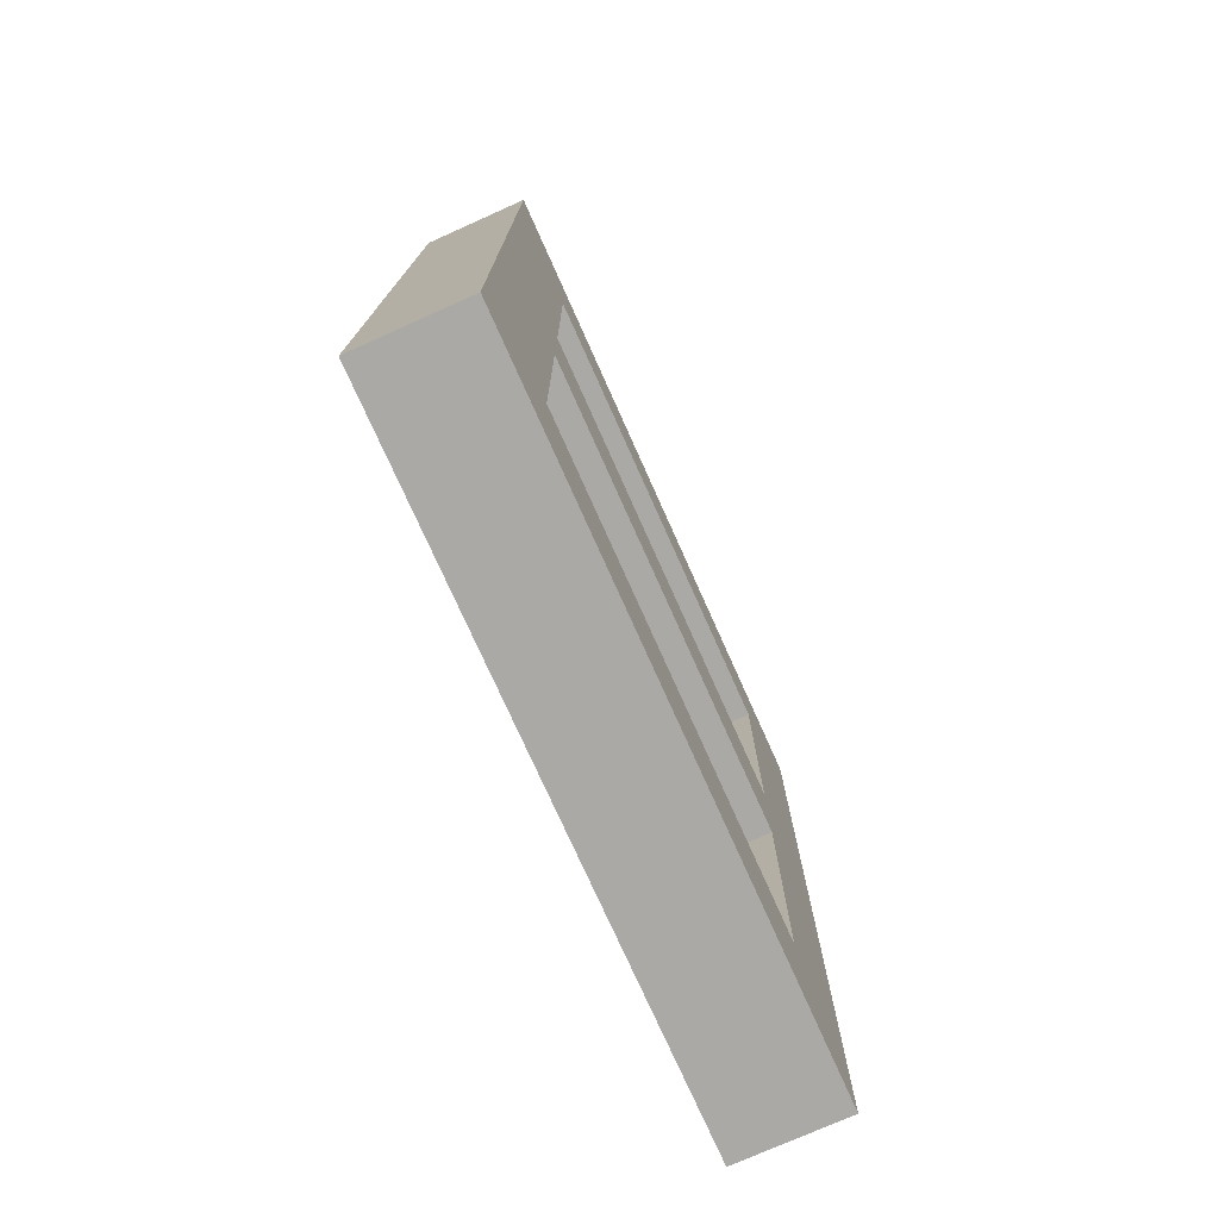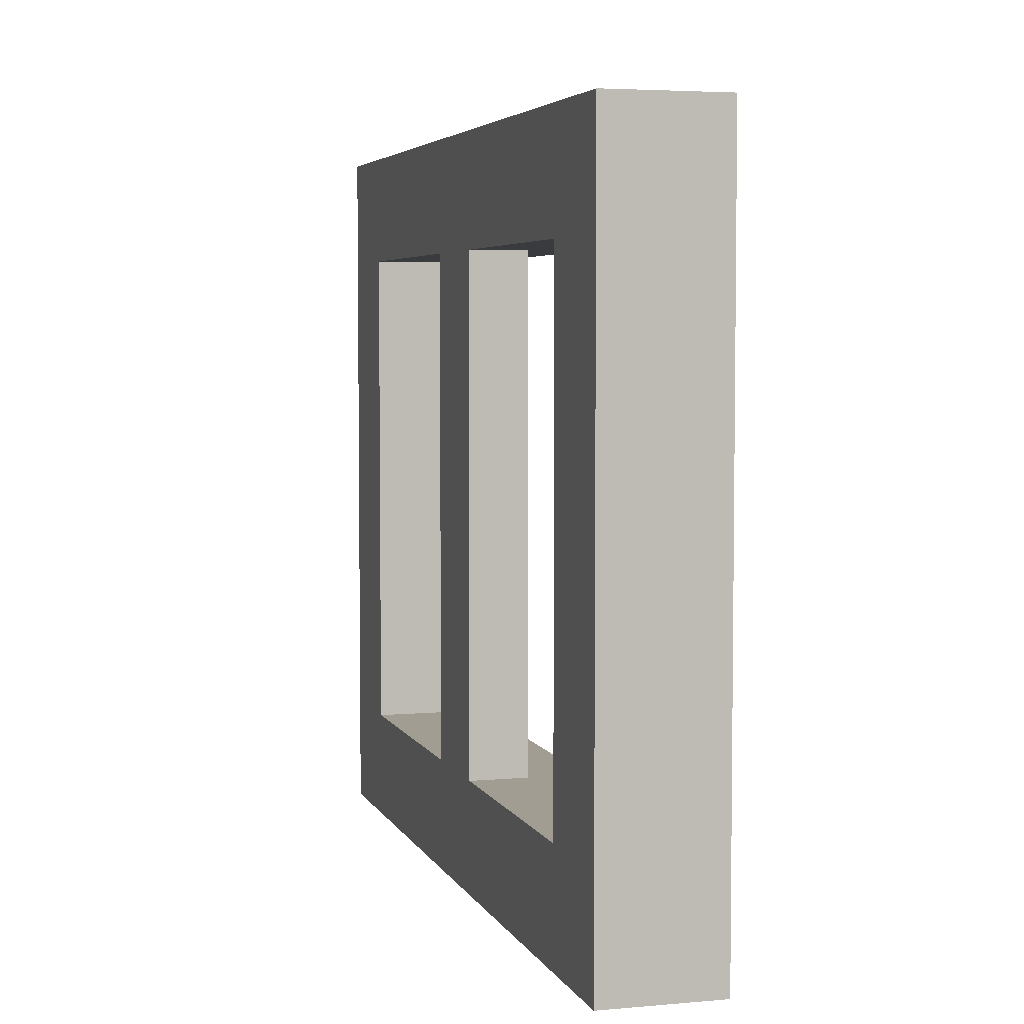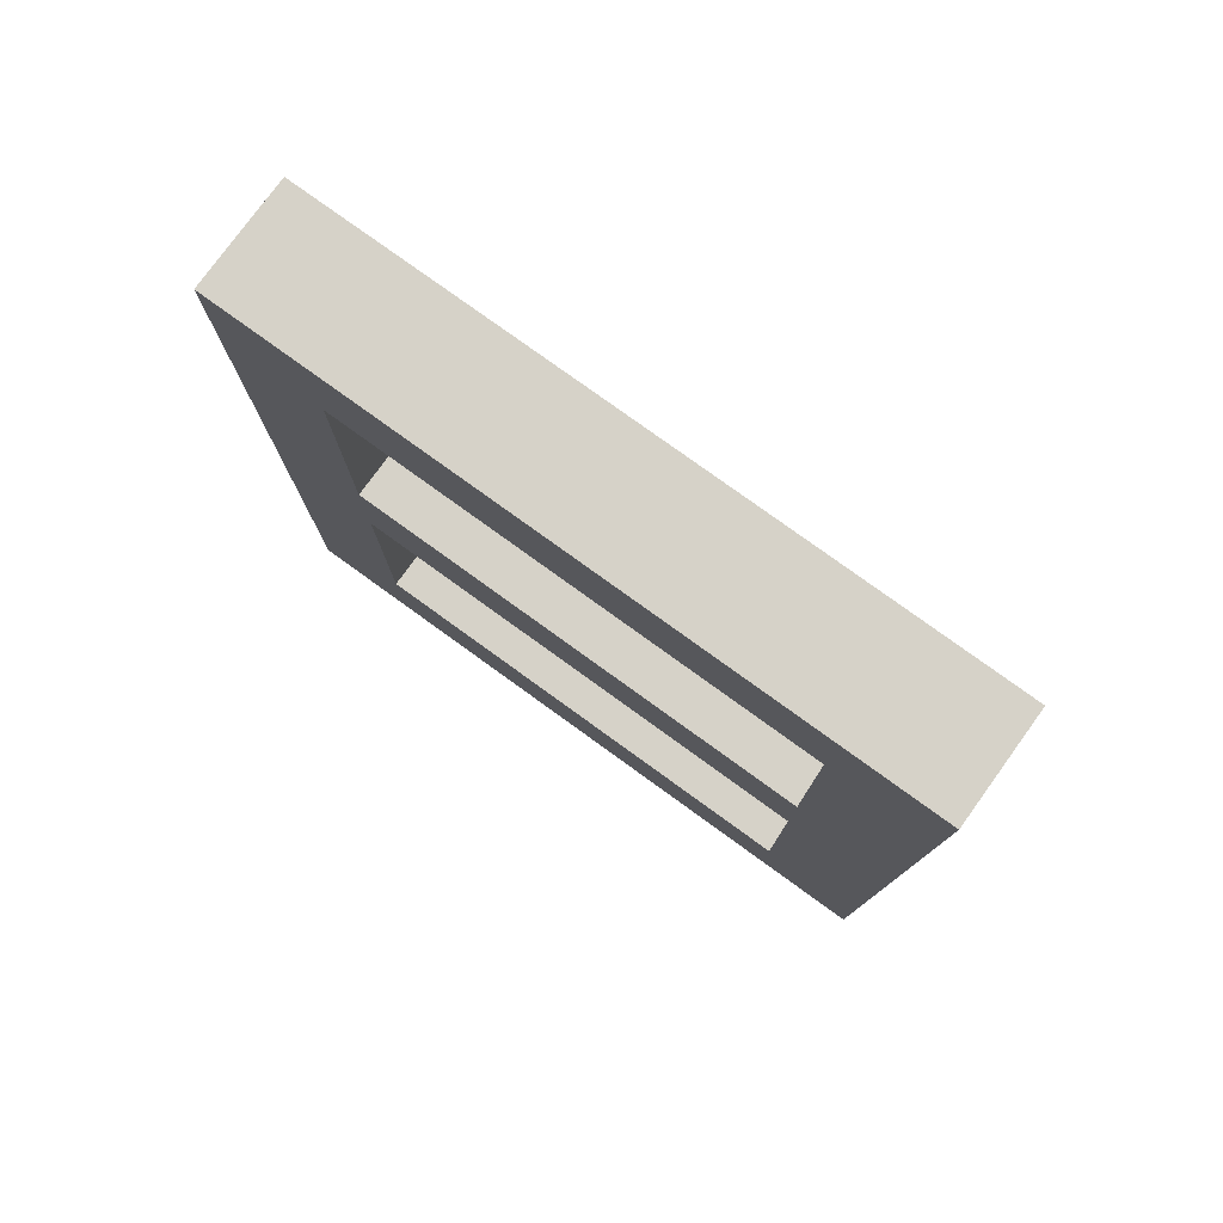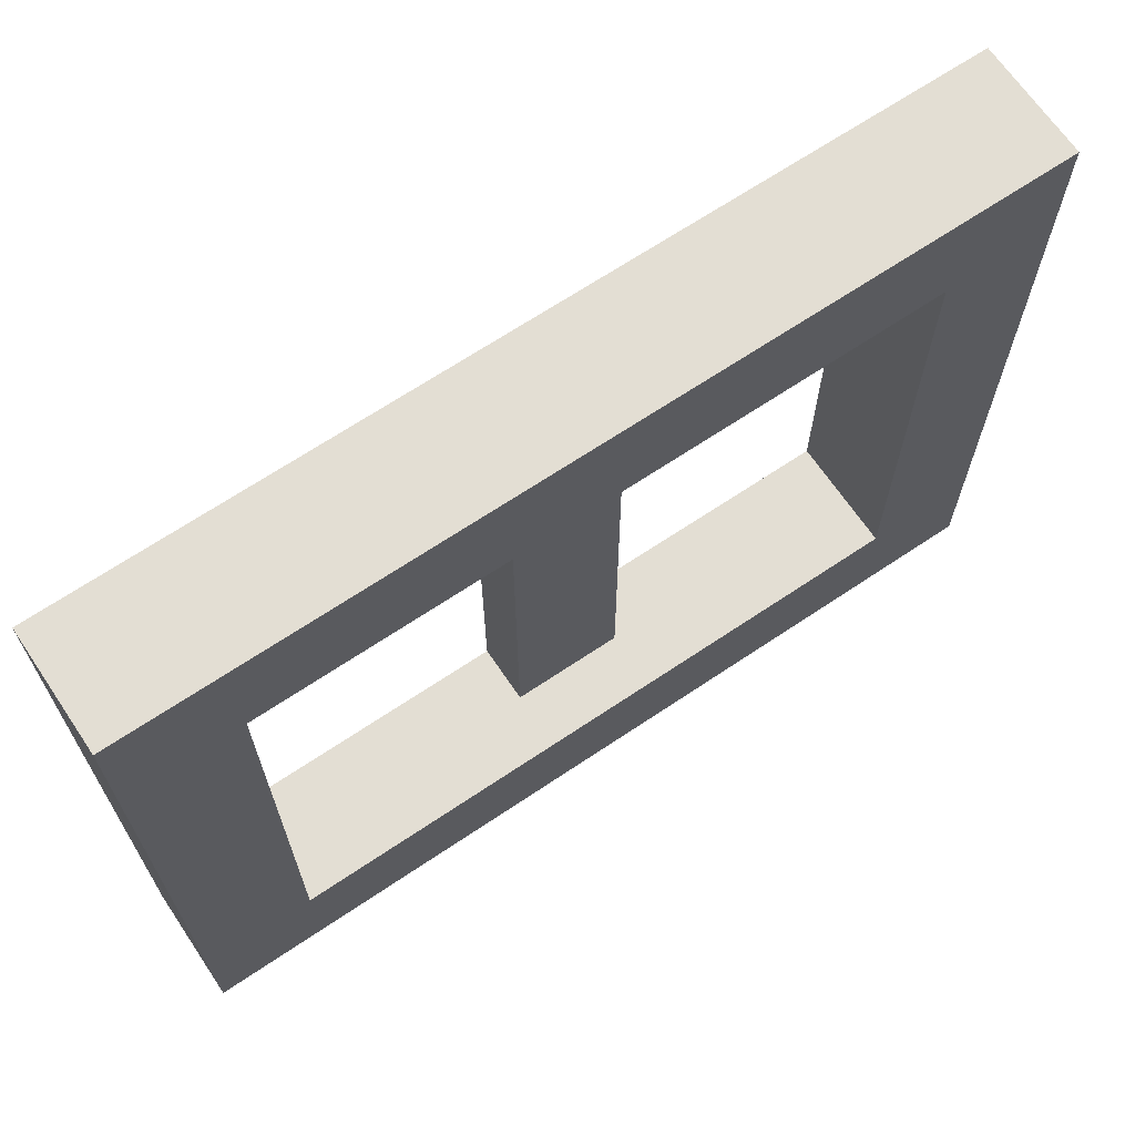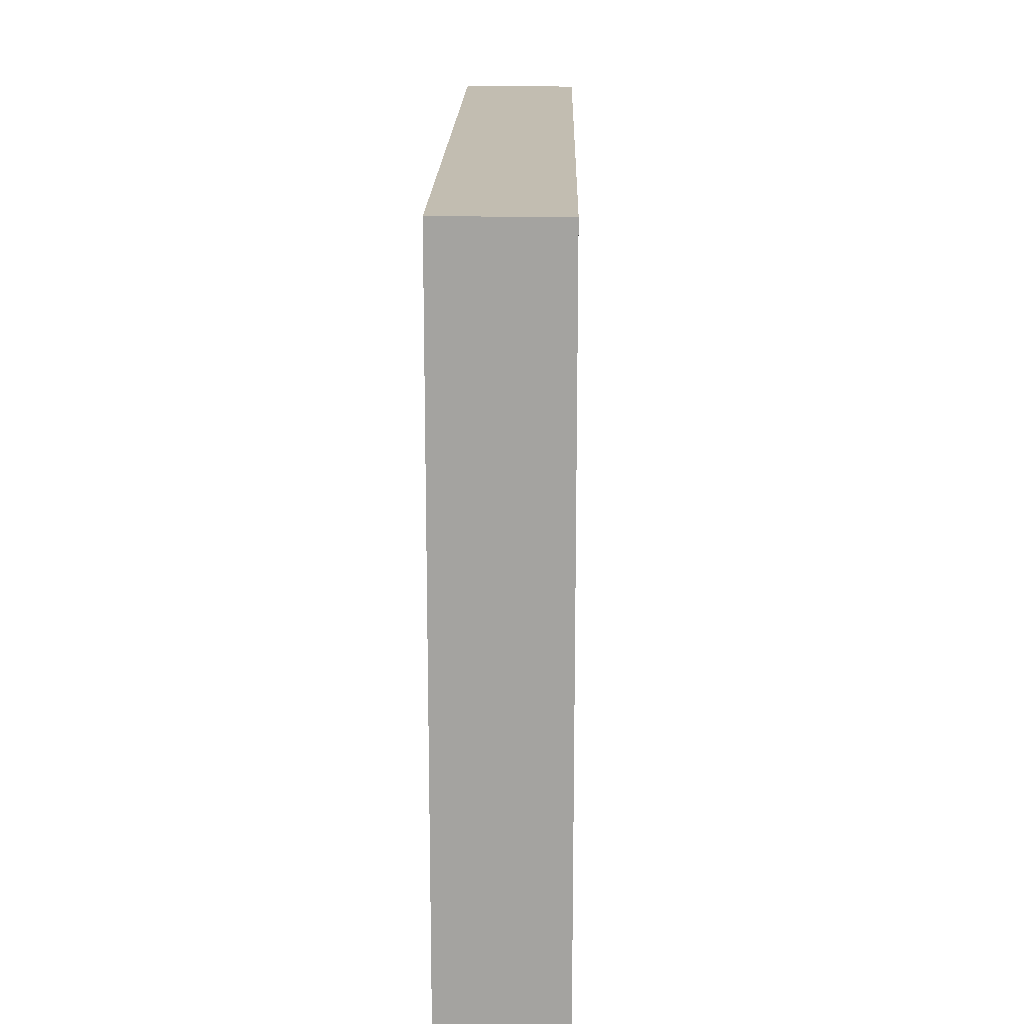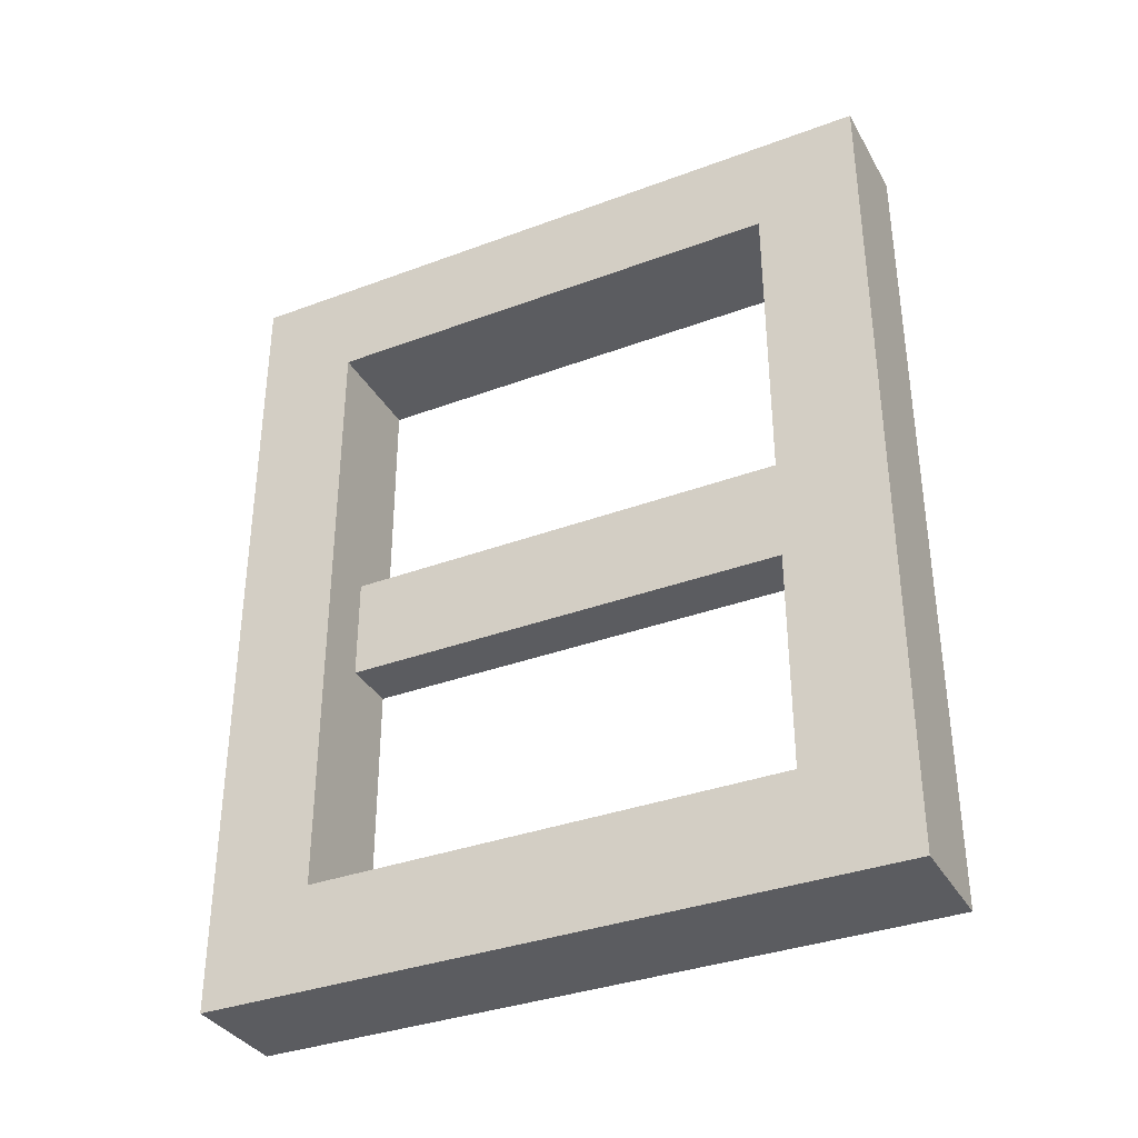
<metadata>
{"format":"obj","ext":"obj","renderer":"f3d","projection":"perspective","resolution":1024,"background":"white","views":[{"elev":-75.6,"azim":24.1,"up":"+Y"},{"elev":4.6,"azim":164.1,"up":"+Z"},{"elev":78.1,"azim":125.9,"up":"+Y"},{"elev":67.3,"azim":-124.0,"up":"+Z"},{"elev":16.8,"azim":1.1,"up":"+Z"},{"elev":-35.2,"azim":-63.7,"up":"+Y"}]}
</metadata>
<code>
o Mesh1_Group1_Model.080
v 0.025 0.2139 -0.04774
v 0.025 0.1661 -0.04774
v 0.05 0.1661 -0.04774
v 0.05 0.04774 -0.04774
v 0 0.04774 -0.04774
v 0 0.3323 -0.04774
v 0.05 0.3323 -0.04774
v 0.05 0.2139 -0.04774
v 0.025 0.1661 -0.2648
v 0.025 0.2139 -0.2648
v 0.05 0.1661 -0.2648
v 0.05 0.2139 -0.2648
v 0.05 0.3323 -0.2648
v 0 0.3323 -0.2648
v 0 0.04774 -0.2648
v 0.05 0.04774 -0.2648
v 0.05 0.38 0
v 0.05 0.38 -0.3125
v 0 0.38 -0.3125
v 0 0.38 0
v 0 0 0
v 0 0 -0.3125
v 0.05 0 -0.3125
v 0.05 0 0
f 2 5 6
f 2 10 9
f 3 9 11
f 12 3 11
f 12 9 10
f 9 10 14
f 10 8 12
f 8 3 2
f 7 3 8
f 7 4 3
f 7 17 4
f 17 7 18
f 18 7 13
f 14 7 6
f 6 19 14
f 6 20 19
f 20 6 21
f 5 21 6
f 21 5 22
f 22 5 15
f 5 16 15
f 4 23 16
f 4 24 23
f 24 4 17
f 17 21 24
f 18 20 17
f 23 19 18
f 18 13 23
f 12 23 13
f 11 23 12
f 16 23 11
f 24 22 23
f 22 15 19
f 14 19 15
f 2 3 4
f 6 7 1
f 7 8 1
f 2 4 5
f 6 1 2
f 2 1 10
f 3 2 9
f 12 8 3
f 12 11 9
f 10 12 13
f 15 16 9
f 16 11 9
f 10 13 14
f 15 9 14
f 10 1 8
f 8 2 1
f 14 13 7
f 5 4 16
f 17 20 21
f 18 19 20
f 23 22 19
f 24 21 22

</code>
